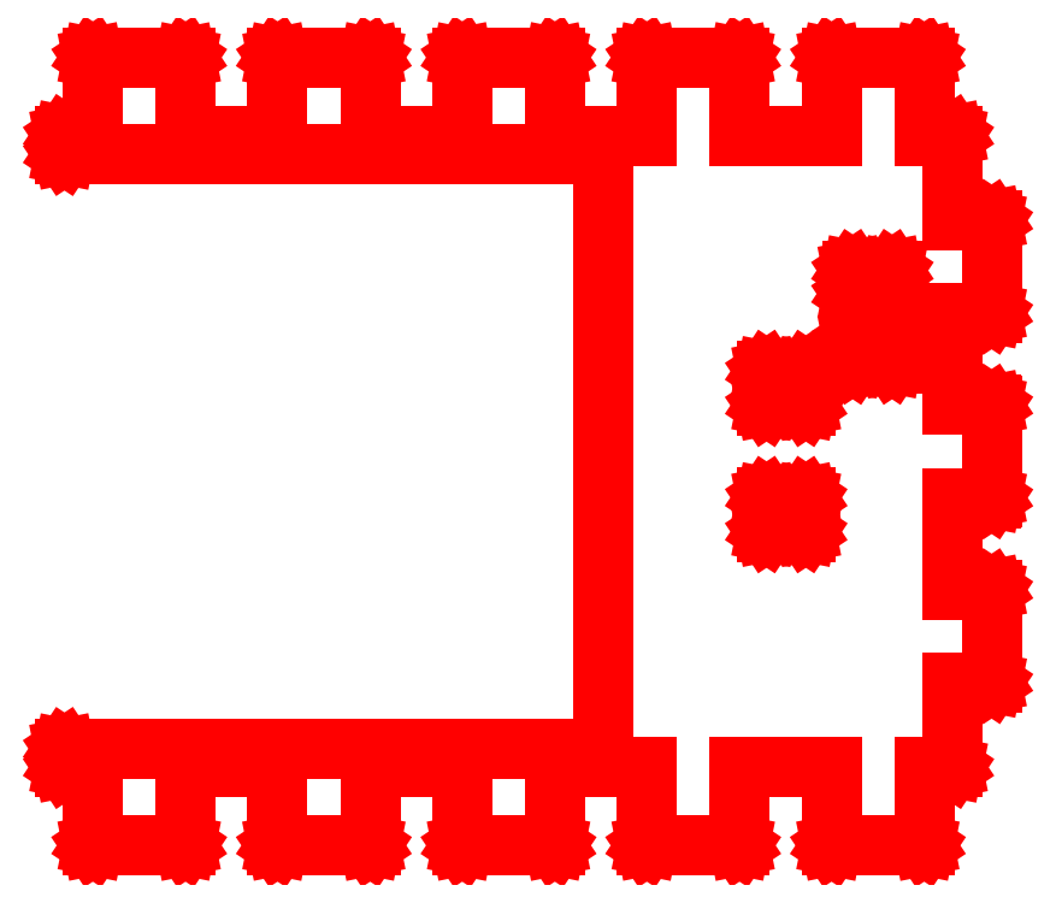
<metadata>
{"format":"dxf","ext":"dxf","renderer":"ezdxf+matplotlib","layout":"modelspace","background":"white","min_lineweight":24,"dpi":150}
</metadata>
<code>
0
SECTION
2
ENTITIES
0
LINE
8
0
10
59.11
20
25.59
30
0
11
52.77
21
25.59
31
0
0
LINE
8
0
10
52.77
20
25.59
30
0
11
52.76
21
25.59
31
0
0
LINE
8
0
10
52.76
20
25.59
30
0
11
52.74
21
25.6
31
0
0
LINE
8
0
10
52.74
20
25.6
30
0
11
52.73
21
25.61
31
0
0
LINE
8
0
10
52.73
20
25.61
30
0
11
52.73
21
25.62
31
0
0
LINE
8
0
10
52.73
20
25.62
30
0
11
52.73
21
29.38
31
0
0
LINE
8
0
10
52.73
20
29.38
30
0
11
52.73
21
29.39
31
0
0
LINE
8
0
10
52.73
20
29.39
30
0
11
52.74
21
29.4
31
0
0
LINE
8
0
10
52.74
20
29.4
30
0
11
52.76
21
29.41
31
0
0
LINE
8
0
10
52.76
20
29.41
30
0
11
52.77
21
29.41
31
0
0
LINE
8
0
10
52.77
20
29.41
30
0
11
59.11
21
29.41
31
0
0
LINE
8
0
10
59.11
20
29.41
30
0
11
59.12
21
29.41
31
0
0
LINE
8
0
10
59.12
20
29.41
30
0
11
59.14
21
29.4
31
0
0
LINE
8
0
10
59.14
20
29.4
30
0
11
59.15
21
29.39
31
0
0
LINE
8
0
10
59.15
20
29.39
30
0
11
59.15
21
29.38
31
0
0
LINE
8
0
10
59.15
20
29.38
30
0
11
59.15
21
25.62
31
0
0
LINE
8
0
10
59.15
20
25.62
30
0
11
59.15
21
25.61
31
0
0
LINE
8
0
10
59.15
20
25.61
30
0
11
59.14
21
25.6
31
0
0
LINE
8
0
10
59.14
20
25.6
30
0
11
59.12
21
25.59
31
0
0
LINE
8
0
10
59.12
20
25.59
30
0
11
59.11
21
25.59
31
0
0
LINE
8
0
10
52.77
20
18.16
30
0
11
59.11
21
18.16
31
0
0
LINE
8
0
10
59.11
20
18.16
30
0
11
59.12
21
18.16
31
0
0
LINE
8
0
10
59.12
20
18.16
30
0
11
59.14
21
18.15
31
0
0
LINE
8
0
10
59.14
20
18.15
30
0
11
59.15
21
18.14
31
0
0
LINE
8
0
10
59.15
20
18.14
30
0
11
59.15
21
18.12
31
0
0
LINE
8
0
10
59.15
20
18.12
30
0
11
59.15
21
14.38
31
0
0
LINE
8
0
10
59.15
20
14.38
30
0
11
59.15
21
14.36
31
0
0
LINE
8
0
10
59.15
20
14.36
30
0
11
59.14
21
14.35
31
0
0
LINE
8
0
10
59.14
20
14.35
30
0
11
59.12
21
14.34
31
0
0
LINE
8
0
10
59.12
20
14.34
30
0
11
59.11
21
14.34
31
0
0
LINE
8
0
10
59.11
20
14.34
30
0
11
52.77
21
14.34
31
0
0
LINE
8
0
10
52.77
20
14.34
30
0
11
52.76
21
14.34
31
0
0
LINE
8
0
10
52.76
20
14.34
30
0
11
52.74
21
14.35
31
0
0
LINE
8
0
10
52.74
20
14.35
30
0
11
52.73
21
14.36
31
0
0
LINE
8
0
10
52.73
20
14.36
30
0
11
52.73
21
14.38
31
0
0
LINE
8
0
10
52.73
20
14.38
30
0
11
52.73
21
18.12
31
0
0
LINE
8
0
10
52.73
20
18.12
30
0
11
52.73
21
18.14
31
0
0
LINE
8
0
10
52.73
20
18.14
30
0
11
52.74
21
18.15
31
0
0
LINE
8
0
10
52.74
20
18.15
30
0
11
52.76
21
18.16
31
0
0
LINE
8
0
10
52.76
20
18.16
30
0
11
52.77
21
18.16
31
0
0
LINE
8
0
10
45.15
20
7.5
30
0
11
45.15
21
7.485
31
0
0
LINE
8
0
10
45.15
20
7.485
30
0
11
45.14
21
7.473
31
0
0
LINE
8
0
10
45.14
20
7.473
30
0
11
45.12
21
7.465
31
0
0
LINE
8
0
10
45.12
20
7.465
30
0
11
45.11
21
7.462
31
0
0
LINE
8
0
10
45.11
20
7.462
30
0
11
38.77
21
7.462
31
0
0
LINE
8
0
10
38.77
20
7.462
30
0
11
38.76
21
7.465
31
0
0
LINE
8
0
10
38.76
20
7.465
30
0
11
38.74
21
7.473
31
0
0
LINE
8
0
10
38.74
20
7.473
30
0
11
38.73
21
7.485
31
0
0
LINE
8
0
10
38.73
20
7.485
30
0
11
38.73
21
7.5
31
0
0
LINE
8
0
10
38.73
20
7.5
30
0
11
38.73
21
13
31
0
0
LINE
8
0
10
38.73
20
13
30
0
11
38.73
21
13.02
31
0
0
LINE
8
0
10
38.73
20
13.02
30
0
11
38.74
21
13.03
31
0
0
LINE
8
0
10
38.74
20
13.03
30
0
11
38.76
21
13.04
31
0
0
LINE
8
0
10
38.76
20
13.04
30
0
11
38.77
21
13.04
31
0
0
LINE
8
0
10
38.77
20
13.04
30
0
11
45.11
21
13.04
31
0
0
LINE
8
0
10
45.11
20
13.04
30
0
11
45.12
21
13.04
31
0
0
LINE
8
0
10
45.12
20
13.04
30
0
11
45.14
21
13.03
31
0
0
LINE
8
0
10
45.14
20
13.03
30
0
11
45.15
21
13.02
31
0
0
LINE
8
0
10
45.15
20
13.02
30
0
11
45.15
21
13
31
0
0
LINE
8
0
10
45.15
20
13
30
0
11
45.15
21
7.5
31
0
0
LINE
8
0
10
45.11
20
-7.462
30
0
11
45.12
21
-7.465
31
0
0
LINE
8
0
10
45.12
20
-7.465
30
0
11
45.14
21
-7.473
31
0
0
LINE
8
0
10
45.14
20
-7.473
30
0
11
45.15
21
-7.485
31
0
0
LINE
8
0
10
45.15
20
-7.485
30
0
11
45.15
21
-7.5
31
0
0
LINE
8
0
10
45.15
20
-7.5
30
0
11
45.15
21
-13
31
0
0
LINE
8
0
10
45.15
20
-13
30
0
11
45.15
21
-13.02
31
0
0
LINE
8
0
10
45.15
20
-13.02
30
0
11
45.14
21
-13.03
31
0
0
LINE
8
0
10
45.14
20
-13.03
30
0
11
45.12
21
-13.04
31
0
0
LINE
8
0
10
45.12
20
-13.04
30
0
11
45.11
21
-13.04
31
0
0
LINE
8
0
10
45.11
20
-13.04
30
0
11
38.77
21
-13.04
31
0
0
LINE
8
0
10
38.77
20
-13.04
30
0
11
38.76
21
-13.04
31
0
0
LINE
8
0
10
38.76
20
-13.04
30
0
11
38.74
21
-13.03
31
0
0
LINE
8
0
10
38.74
20
-13.03
30
0
11
38.73
21
-13.02
31
0
0
LINE
8
0
10
38.73
20
-13.02
30
0
11
38.73
21
-13
31
0
0
LINE
8
0
10
38.73
20
-13
30
0
11
38.73
21
-7.5
31
0
0
LINE
8
0
10
38.73
20
-7.5
30
0
11
38.73
21
-7.485
31
0
0
LINE
8
0
10
38.73
20
-7.485
30
0
11
38.74
21
-7.473
31
0
0
LINE
8
0
10
38.74
20
-7.473
30
0
11
38.76
21
-7.465
31
0
0
LINE
8
0
10
38.76
20
-7.465
30
0
11
38.77
21
-7.462
31
0
0
LINE
8
0
10
38.77
20
-7.462
30
0
11
45.11
21
-7.462
31
0
0
LINE
8
0
10
69.28
20
-7.538
30
0
11
68.98
21
-7.538
31
0
0
LINE
8
0
10
68.98
20
-7.538
30
0
11
68.98
21
-22.46
31
0
0
LINE
8
0
10
68.98
20
-22.46
30
0
11
75.28
21
-22.46
31
0
0
LINE
8
0
10
75.28
20
-22.46
30
0
11
75.3
21
-22.46
31
0
0
LINE
8
0
10
75.3
20
-22.46
30
0
11
75.31
21
-22.47
31
0
0
LINE
8
0
10
75.31
20
-22.47
30
0
11
75.31
21
-22.48
31
0
0
LINE
8
0
10
75.31
20
-22.48
30
0
11
75.32
21
-22.5
31
0
0
LINE
8
0
10
75.32
20
-22.5
30
0
11
75.32
21
-37.5
31
0
0
LINE
8
0
10
75.32
20
-37.5
30
0
11
75.31
21
-37.52
31
0
0
LINE
8
0
10
75.31
20
-37.52
30
0
11
75.31
21
-37.53
31
0
0
LINE
8
0
10
75.31
20
-37.53
30
0
11
75.3
21
-37.53
31
0
0
LINE
8
0
10
75.3
20
-37.53
30
0
11
75.28
21
-37.54
31
0
0
LINE
8
0
10
75.28
20
-37.54
30
0
11
68.98
21
-37.54
31
0
0
LINE
8
0
10
68.98
20
-37.54
30
0
11
68.98
21
-51.3
31
0
0
LINE
8
0
10
68.98
20
-51.3
30
0
11
68.97
21
-51.31
31
0
0
LINE
8
0
10
68.97
20
-51.31
30
0
11
68.97
21
-51.33
31
0
0
LINE
8
0
10
68.97
20
-51.33
30
0
11
68.95
21
-51.34
31
0
0
LINE
8
0
10
68.95
20
-51.34
30
0
11
68.94
21
-51.34
31
0
0
LINE
8
0
10
68.94
20
-51.34
30
0
11
64.37
21
-51.34
31
0
0
LINE
8
0
10
64.37
20
-51.34
30
0
11
64.37
21
-63.98
31
0
0
LINE
8
0
10
64.37
20
-63.98
30
0
11
64.36
21
-63.99
31
0
0
LINE
8
0
10
64.36
20
-63.99
30
0
11
64.36
21
-64.01
31
0
0
LINE
8
0
10
64.36
20
-64.01
30
0
11
64.34
21
-64.02
31
0
0
LINE
8
0
10
64.34
20
-64.02
30
0
11
64.33
21
-64.02
31
0
0
LINE
8
0
10
64.33
20
-64.02
30
0
11
49.33
21
-64.02
31
0
0
LINE
8
0
10
49.33
20
-64.02
30
0
11
49.31
21
-64.02
31
0
0
LINE
8
0
10
49.31
20
-64.02
30
0
11
49.3
21
-64.01
31
0
0
LINE
8
0
10
49.3
20
-64.01
30
0
11
49.3
21
-63.99
31
0
0
LINE
8
0
10
49.3
20
-63.99
30
0
11
49.29
21
-63.98
31
0
0
LINE
8
0
10
49.29
20
-63.98
30
0
11
49.29
21
-51.34
31
0
0
LINE
8
0
10
49.29
20
-51.34
30
0
11
34.37
21
-51.34
31
0
0
LINE
8
0
10
34.37
20
-51.34
30
0
11
34.37
21
-63.98
31
0
0
LINE
8
0
10
34.37
20
-63.98
30
0
11
34.37
21
-63.99
31
0
0
LINE
8
0
10
34.37
20
-63.99
30
0
11
34.36
21
-64.01
31
0
0
LINE
8
0
10
34.36
20
-64.01
30
0
11
34.34
21
-64.02
31
0
0
LINE
8
0
10
34.34
20
-64.02
30
0
11
34.33
21
-64.02
31
0
0
LINE
8
0
10
34.33
20
-64.02
30
0
11
19.33
21
-64.02
31
0
0
LINE
8
0
10
19.33
20
-64.02
30
0
11
19.32
21
-64.02
31
0
0
LINE
8
0
10
19.32
20
-64.02
30
0
11
19.3
21
-64.01
31
0
0
LINE
8
0
10
19.3
20
-64.01
30
0
11
19.3
21
-63.99
31
0
0
LINE
8
0
10
19.3
20
-63.99
30
0
11
19.29
21
-63.98
31
0
0
LINE
8
0
10
19.29
20
-63.98
30
0
11
19.29
21
-51.34
31
0
0
LINE
8
0
10
19.29
20
-51.34
30
0
11
4.368
21
-51.34
31
0
0
LINE
8
0
10
4.368
20
-51.34
30
0
11
4.368
21
-63.98
31
0
0
LINE
8
0
10
4.368
20
-63.98
30
0
11
4.365
21
-63.99
31
0
0
LINE
8
0
10
4.365
20
-63.99
30
0
11
4.357
21
-64.01
31
0
0
LINE
8
0
10
4.357
20
-64.01
30
0
11
4.345
21
-64.02
31
0
0
LINE
8
0
10
4.345
20
-64.02
30
0
11
4.33
21
-64.02
31
0
0
LINE
8
0
10
4.33
20
-64.02
30
0
11
-10.67
21
-64.02
31
0
0
LINE
8
0
10
-10.67
20
-64.02
30
0
11
-10.69
21
-64.02
31
0
0
LINE
8
0
10
-10.69
20
-64.02
30
0
11
-10.7
21
-64.01
31
0
0
LINE
8
0
10
-10.7
20
-64.01
30
0
11
-10.71
21
-63.99
31
0
0
LINE
8
0
10
-10.71
20
-63.99
30
0
11
-10.71
21
-63.98
31
0
0
LINE
8
0
10
-10.71
20
-63.98
30
0
11
-10.71
21
-51.34
31
0
0
LINE
8
0
10
-10.71
20
-51.34
30
0
11
-25.63
21
-51.34
31
0
0
LINE
8
0
10
-25.63
20
-51.34
30
0
11
-25.63
21
-63.98
31
0
0
LINE
8
0
10
-25.63
20
-63.98
30
0
11
-25.64
21
-63.99
31
0
0
LINE
8
0
10
-25.64
20
-63.99
30
0
11
-25.64
21
-64.01
31
0
0
LINE
8
0
10
-25.64
20
-64.01
30
0
11
-25.66
21
-64.02
31
0
0
LINE
8
0
10
-25.66
20
-64.02
30
0
11
-25.67
21
-64.02
31
0
0
LINE
8
0
10
-25.67
20
-64.02
30
0
11
-40.67
21
-64.02
31
0
0
LINE
8
0
10
-40.67
20
-64.02
30
0
11
-40.69
21
-64.02
31
0
0
LINE
8
0
10
-40.69
20
-64.02
30
0
11
-40.7
21
-64.01
31
0
0
LINE
8
0
10
-40.7
20
-64.01
30
0
11
-40.7
21
-63.99
31
0
0
LINE
8
0
10
-40.7
20
-63.99
30
0
11
-40.71
21
-63.98
31
0
0
LINE
8
0
10
-40.71
20
-63.98
30
0
11
-40.71
21
-51.34
31
0
0
LINE
8
0
10
-40.71
20
-51.34
30
0
11
-55.63
21
-51.34
31
0
0
LINE
8
0
10
-55.63
20
-51.34
30
0
11
-55.63
21
-63.98
31
0
0
LINE
8
0
10
-55.63
20
-63.98
30
0
11
-55.63
21
-63.99
31
0
0
LINE
8
0
10
-55.63
20
-63.99
30
0
11
-55.64
21
-64.01
31
0
0
LINE
8
0
10
-55.64
20
-64.01
30
0
11
-55.66
21
-64.02
31
0
0
LINE
8
0
10
-55.66
20
-64.02
30
0
11
-55.67
21
-64.02
31
0
0
LINE
8
0
10
-55.67
20
-64.02
30
0
11
-70.67
21
-64.02
31
0
0
LINE
8
0
10
-70.67
20
-64.02
30
0
11
-70.69
21
-64.02
31
0
0
LINE
8
0
10
-70.69
20
-64.02
30
0
11
-70.7
21
-64.01
31
0
0
LINE
8
0
10
-70.7
20
-64.01
30
0
11
-70.7
21
-63.99
31
0
0
LINE
8
0
10
-70.7
20
-63.99
30
0
11
-70.71
21
-63.98
31
0
0
LINE
8
0
10
-70.71
20
-63.98
30
0
11
-70.71
21
-51.34
31
0
0
LINE
8
0
10
-70.71
20
-51.34
30
0
11
-75.28
21
-51.34
31
0
0
LINE
8
0
10
-75.28
20
-51.34
30
0
11
-75.3
21
-51.34
31
0
0
LINE
8
0
10
-75.3
20
-51.34
30
0
11
-75.31
21
-51.33
31
0
0
LINE
8
0
10
-75.31
20
-51.33
30
0
11
-75.31
21
-51.31
31
0
0
LINE
8
0
10
-75.31
20
-51.31
30
0
11
-75.32
21
-51.3
31
0
0
LINE
8
0
10
-75.32
20
-51.3
30
0
11
-75.32
21
-48.3
31
0
0
LINE
8
0
10
-75.32
20
-48.3
30
0
11
-75.31
21
-48.28
31
0
0
LINE
8
0
10
-75.31
20
-48.28
30
0
11
-75.31
21
-48.27
31
0
0
LINE
8
0
10
-75.31
20
-48.27
30
0
11
-75.3
21
-48.27
31
0
0
LINE
8
0
10
-75.3
20
-48.27
30
0
11
-75.28
21
-48.26
31
0
0
LINE
8
0
10
-75.28
20
-48.26
30
0
11
12.31
21
-48.26
31
0
0
LINE
8
0
10
12.31
20
-48.26
30
0
11
12.31
21
48.26
31
0
0
LINE
8
0
10
12.31
20
48.26
30
0
11
-75.28
21
48.26
31
0
0
LINE
8
0
10
-75.28
20
48.26
30
0
11
-75.3
21
48.27
31
0
0
LINE
8
0
10
-75.3
20
48.27
30
0
11
-75.31
21
48.27
31
0
0
LINE
8
0
10
-75.31
20
48.27
30
0
11
-75.31
21
48.28
31
0
0
LINE
8
0
10
-75.31
20
48.28
30
0
11
-75.32
21
48.3
31
0
0
LINE
8
0
10
-75.32
20
48.3
30
0
11
-75.32
21
51.3
31
0
0
LINE
8
0
10
-75.32
20
51.3
30
0
11
-75.31
21
51.31
31
0
0
LINE
8
0
10
-75.31
20
51.31
30
0
11
-75.31
21
51.33
31
0
0
LINE
8
0
10
-75.31
20
51.33
30
0
11
-75.3
21
51.34
31
0
0
LINE
8
0
10
-75.3
20
51.34
30
0
11
-75.28
21
51.34
31
0
0
LINE
8
0
10
-75.28
20
51.34
30
0
11
-70.71
21
51.34
31
0
0
LINE
8
0
10
-70.71
20
51.34
30
0
11
-70.71
21
63.98
31
0
0
LINE
8
0
10
-70.71
20
63.98
30
0
11
-70.7
21
63.99
31
0
0
LINE
8
0
10
-70.7
20
63.99
30
0
11
-70.7
21
64.01
31
0
0
LINE
8
0
10
-70.7
20
64.01
30
0
11
-70.69
21
64.02
31
0
0
LINE
8
0
10
-70.69
20
64.02
30
0
11
-70.67
21
64.02
31
0
0
LINE
8
0
10
-70.67
20
64.02
30
0
11
-55.67
21
64.02
31
0
0
LINE
8
0
10
-55.67
20
64.02
30
0
11
-55.66
21
64.02
31
0
0
LINE
8
0
10
-55.66
20
64.02
30
0
11
-55.64
21
64.01
31
0
0
LINE
8
0
10
-55.64
20
64.01
30
0
11
-55.63
21
63.99
31
0
0
LINE
8
0
10
-55.63
20
63.99
30
0
11
-55.63
21
63.98
31
0
0
LINE
8
0
10
-55.63
20
63.98
30
0
11
-55.63
21
51.34
31
0
0
LINE
8
0
10
-55.63
20
51.34
30
0
11
-40.71
21
51.34
31
0
0
LINE
8
0
10
-40.71
20
51.34
30
0
11
-40.71
21
63.98
31
0
0
LINE
8
0
10
-40.71
20
63.98
30
0
11
-40.7
21
63.99
31
0
0
LINE
8
0
10
-40.7
20
63.99
30
0
11
-40.7
21
64.01
31
0
0
LINE
8
0
10
-40.7
20
64.01
30
0
11
-40.69
21
64.02
31
0
0
LINE
8
0
10
-40.69
20
64.02
30
0
11
-40.67
21
64.02
31
0
0
LINE
8
0
10
-40.67
20
64.02
30
0
11
-25.67
21
64.02
31
0
0
LINE
8
0
10
-25.67
20
64.02
30
0
11
-25.66
21
64.02
31
0
0
LINE
8
0
10
-25.66
20
64.02
30
0
11
-25.64
21
64.01
31
0
0
LINE
8
0
10
-25.64
20
64.01
30
0
11
-25.64
21
63.99
31
0
0
LINE
8
0
10
-25.64
20
63.99
30
0
11
-25.63
21
63.98
31
0
0
LINE
8
0
10
-25.63
20
63.98
30
0
11
-25.63
21
51.34
31
0
0
LINE
8
0
10
-25.63
20
51.34
30
0
11
-10.71
21
51.34
31
0
0
LINE
8
0
10
-10.71
20
51.34
30
0
11
-10.71
21
63.98
31
0
0
LINE
8
0
10
-10.71
20
63.98
30
0
11
-10.71
21
63.99
31
0
0
LINE
8
0
10
-10.71
20
63.99
30
0
11
-10.7
21
64.01
31
0
0
LINE
8
0
10
-10.7
20
64.01
30
0
11
-10.69
21
64.02
31
0
0
LINE
8
0
10
-10.69
20
64.02
30
0
11
-10.67
21
64.02
31
0
0
LINE
8
0
10
-10.67
20
64.02
30
0
11
4.33
21
64.02
31
0
0
LINE
8
0
10
4.33
20
64.02
30
0
11
4.345
21
64.02
31
0
0
LINE
8
0
10
4.345
20
64.02
30
0
11
4.357
21
64.01
31
0
0
LINE
8
0
10
4.357
20
64.01
30
0
11
4.365
21
63.99
31
0
0
LINE
8
0
10
4.365
20
63.99
30
0
11
4.368
21
63.98
31
0
0
LINE
8
0
10
4.368
20
63.98
30
0
11
4.368
21
51.34
31
0
0
LINE
8
0
10
4.368
20
51.34
30
0
11
19.29
21
51.34
31
0
0
LINE
8
0
10
19.29
20
51.34
30
0
11
19.29
21
63.98
31
0
0
LINE
8
0
10
19.29
20
63.98
30
0
11
19.3
21
63.99
31
0
0
LINE
8
0
10
19.3
20
63.99
30
0
11
19.3
21
64.01
31
0
0
LINE
8
0
10
19.3
20
64.01
30
0
11
19.32
21
64.02
31
0
0
LINE
8
0
10
19.32
20
64.02
30
0
11
19.33
21
64.02
31
0
0
LINE
8
0
10
19.33
20
64.02
30
0
11
34.33
21
64.02
31
0
0
LINE
8
0
10
34.33
20
64.02
30
0
11
34.34
21
64.02
31
0
0
LINE
8
0
10
34.34
20
64.02
30
0
11
34.36
21
64.01
31
0
0
LINE
8
0
10
34.36
20
64.01
30
0
11
34.37
21
63.99
31
0
0
LINE
8
0
10
34.37
20
63.99
30
0
11
34.37
21
63.98
31
0
0
LINE
8
0
10
34.37
20
63.98
30
0
11
34.37
21
51.34
31
0
0
LINE
8
0
10
34.37
20
51.34
30
0
11
49.29
21
51.34
31
0
0
LINE
8
0
10
49.29
20
51.34
30
0
11
49.29
21
63.98
31
0
0
LINE
8
0
10
49.29
20
63.98
30
0
11
49.3
21
63.99
31
0
0
LINE
8
0
10
49.3
20
63.99
30
0
11
49.3
21
64.01
31
0
0
LINE
8
0
10
49.3
20
64.01
30
0
11
49.31
21
64.02
31
0
0
LINE
8
0
10
49.31
20
64.02
30
0
11
49.33
21
64.02
31
0
0
LINE
8
0
10
49.33
20
64.02
30
0
11
64.33
21
64.02
31
0
0
LINE
8
0
10
64.33
20
64.02
30
0
11
64.34
21
64.02
31
0
0
LINE
8
0
10
64.34
20
64.02
30
0
11
64.36
21
64.01
31
0
0
LINE
8
0
10
64.36
20
64.01
30
0
11
64.36
21
63.99
31
0
0
LINE
8
0
10
64.36
20
63.99
30
0
11
64.37
21
63.98
31
0
0
LINE
8
0
10
64.37
20
63.98
30
0
11
64.37
21
51.34
31
0
0
LINE
8
0
10
64.37
20
51.34
30
0
11
68.94
21
51.34
31
0
0
LINE
8
0
10
68.94
20
51.34
30
0
11
68.95
21
51.34
31
0
0
LINE
8
0
10
68.95
20
51.34
30
0
11
68.97
21
51.33
31
0
0
LINE
8
0
10
68.97
20
51.33
30
0
11
68.97
21
51.31
31
0
0
LINE
8
0
10
68.97
20
51.31
30
0
11
68.98
21
51.3
31
0
0
LINE
8
0
10
68.98
20
51.3
30
0
11
68.98
21
37.54
31
0
0
LINE
8
0
10
68.98
20
37.54
30
0
11
75.28
21
37.54
31
0
0
LINE
8
0
10
75.28
20
37.54
30
0
11
75.3
21
37.53
31
0
0
LINE
8
0
10
75.3
20
37.53
30
0
11
75.31
21
37.53
31
0
0
LINE
8
0
10
75.31
20
37.53
30
0
11
75.31
21
37.52
31
0
0
LINE
8
0
10
75.31
20
37.52
30
0
11
75.32
21
37.5
31
0
0
LINE
8
0
10
75.32
20
37.5
30
0
11
75.32
21
22.5
31
0
0
LINE
8
0
10
75.32
20
22.5
30
0
11
75.31
21
22.48
31
0
0
LINE
8
0
10
75.31
20
22.48
30
0
11
75.31
21
22.47
31
0
0
LINE
8
0
10
75.31
20
22.47
30
0
11
75.3
21
22.46
31
0
0
LINE
8
0
10
75.3
20
22.46
30
0
11
75.28
21
22.46
31
0
0
LINE
8
0
10
75.28
20
22.46
30
0
11
68.98
21
22.46
31
0
0
LINE
8
0
10
68.98
20
22.46
30
0
11
68.98
21
7.538
31
0
0
LINE
8
0
10
68.98
20
7.538
30
0
11
75.28
21
7.538
31
0
0
LINE
8
0
10
75.28
20
7.538
30
0
11
75.3
21
7.535
31
0
0
LINE
8
0
10
75.3
20
7.535
30
0
11
75.31
21
7.527
31
0
0
LINE
8
0
10
75.31
20
7.527
30
0
11
75.31
21
7.515
31
0
0
LINE
8
0
10
75.31
20
7.515
30
0
11
75.32
21
7.5
31
0
0
LINE
8
0
10
75.32
20
7.5
30
0
11
75.32
21
-7.5
31
0
0
LINE
8
0
10
75.32
20
-7.5
30
0
11
75.31
21
-7.515
31
0
0
LINE
8
0
10
75.31
20
-7.515
30
0
11
75.31
21
-7.527
31
0
0
LINE
8
0
10
75.31
20
-7.527
30
0
11
75.3
21
-7.535
31
0
0
LINE
8
0
10
75.3
20
-7.535
30
0
11
75.28
21
-7.538
31
0
0
LINE
8
0
10
75.28
20
-7.538
30
0
11
69.28
21
-7.538
31
0
0
ENDSEC
0
EOF

</code>
